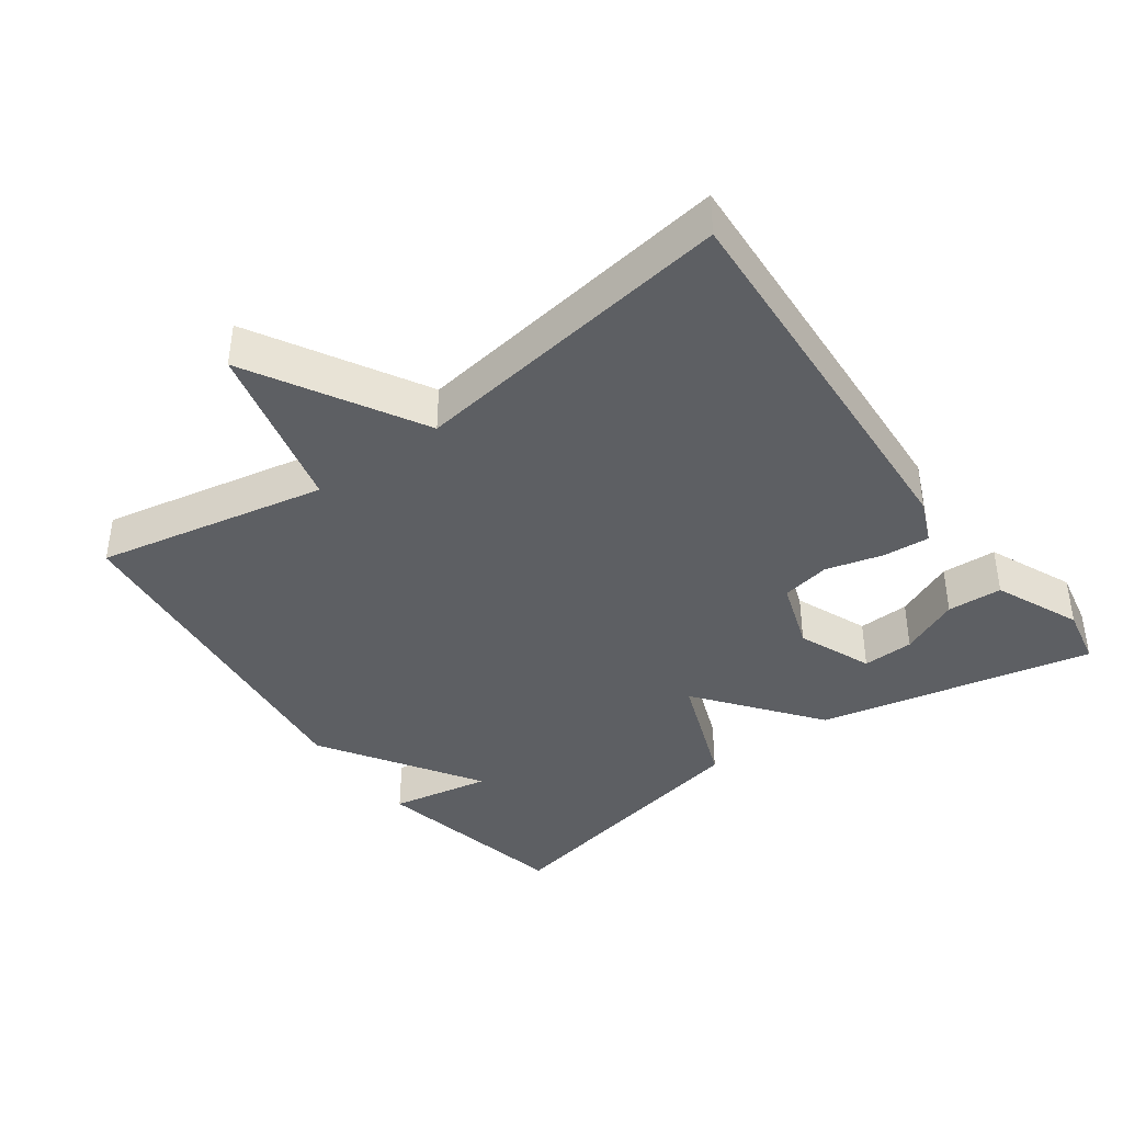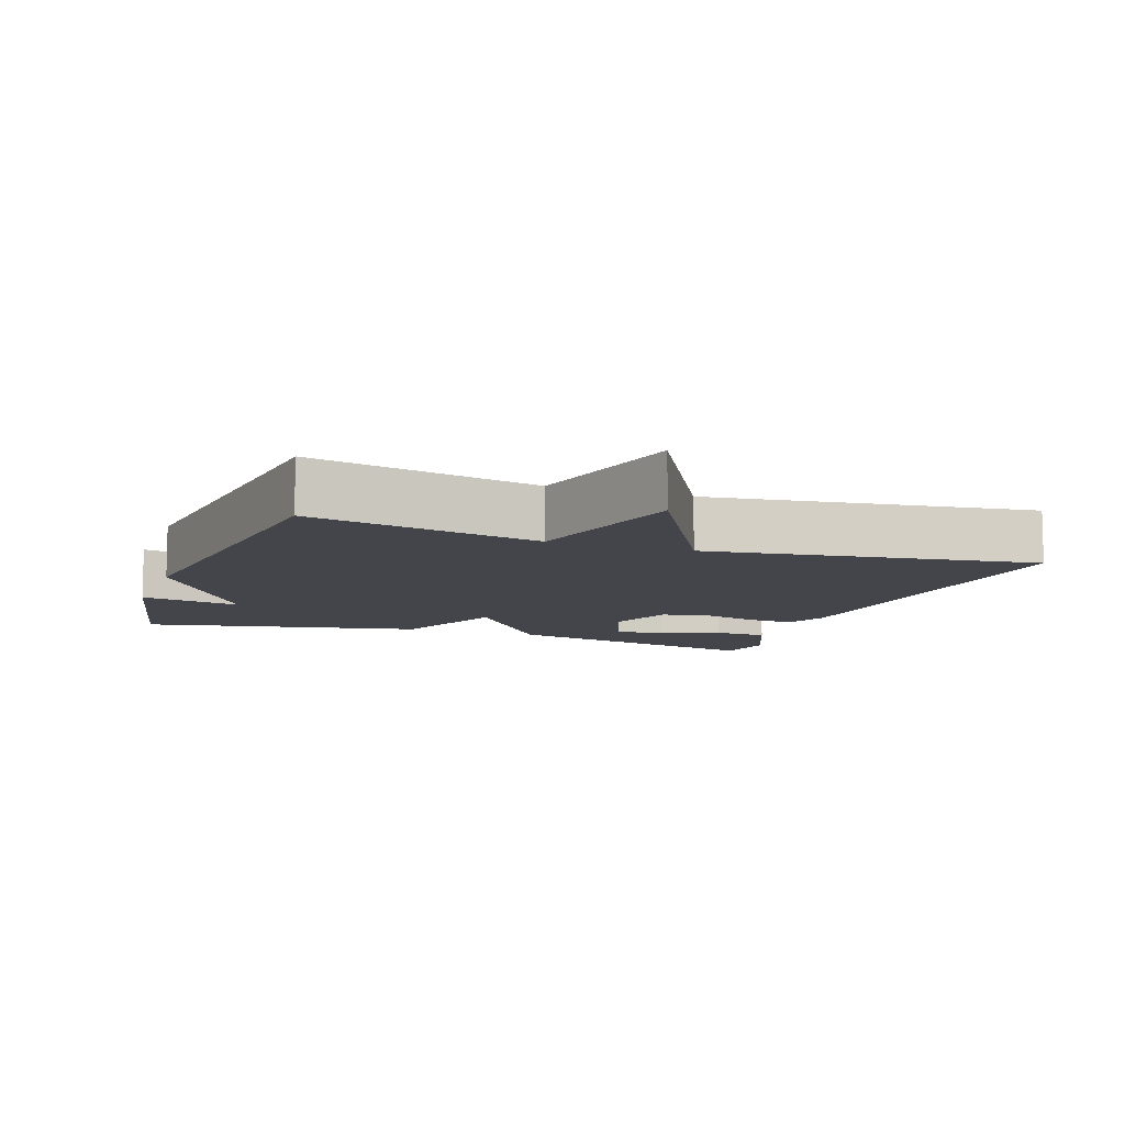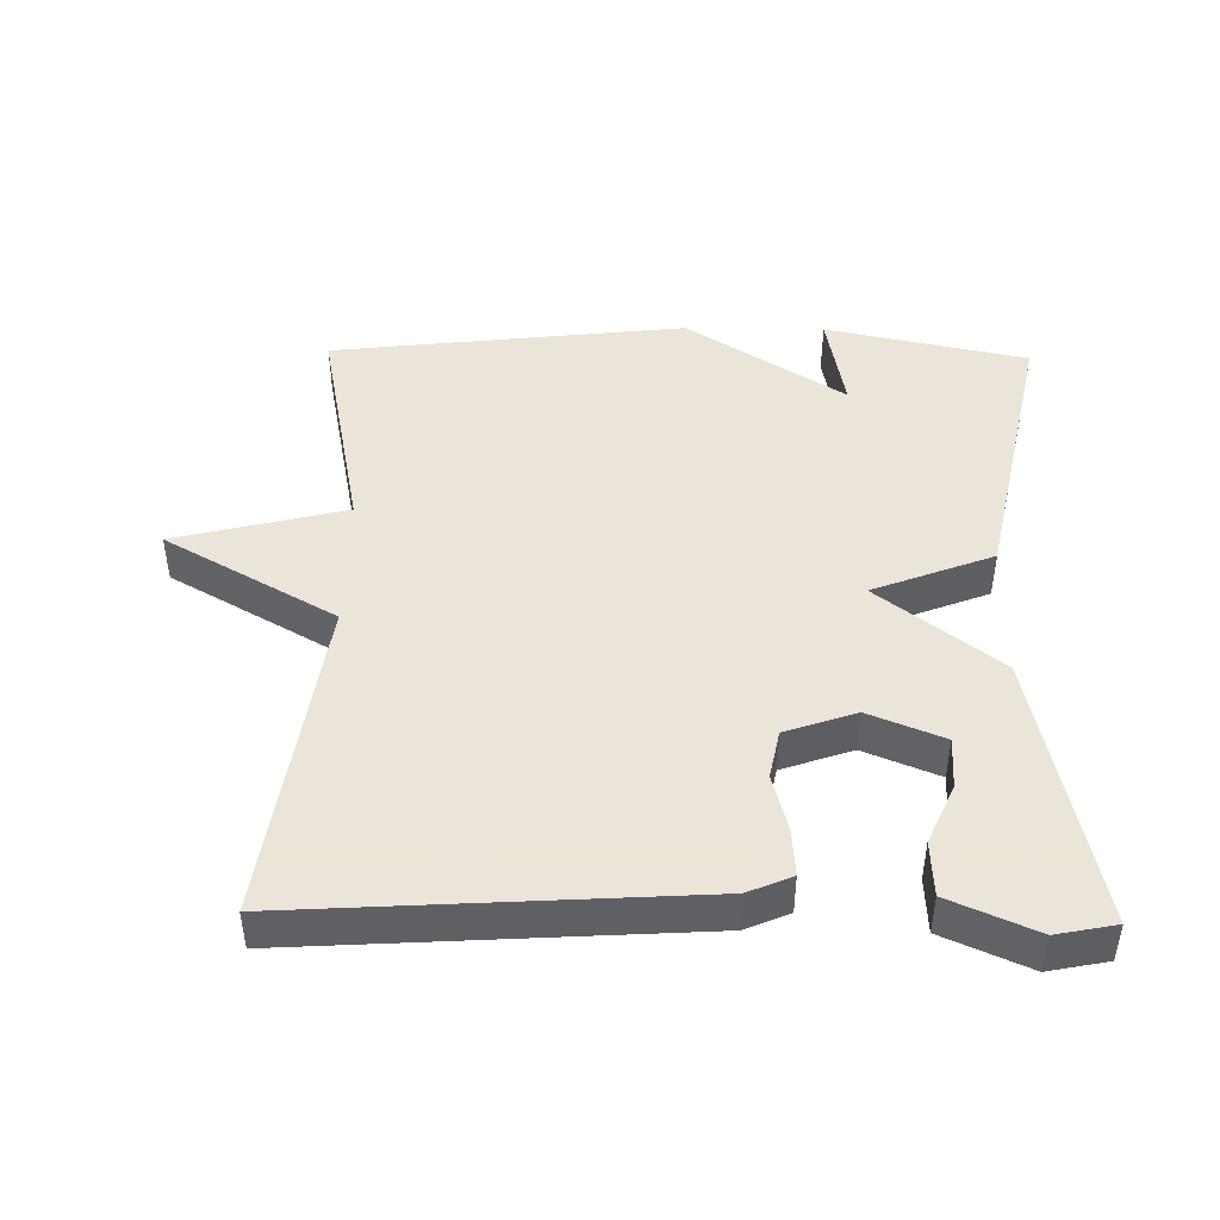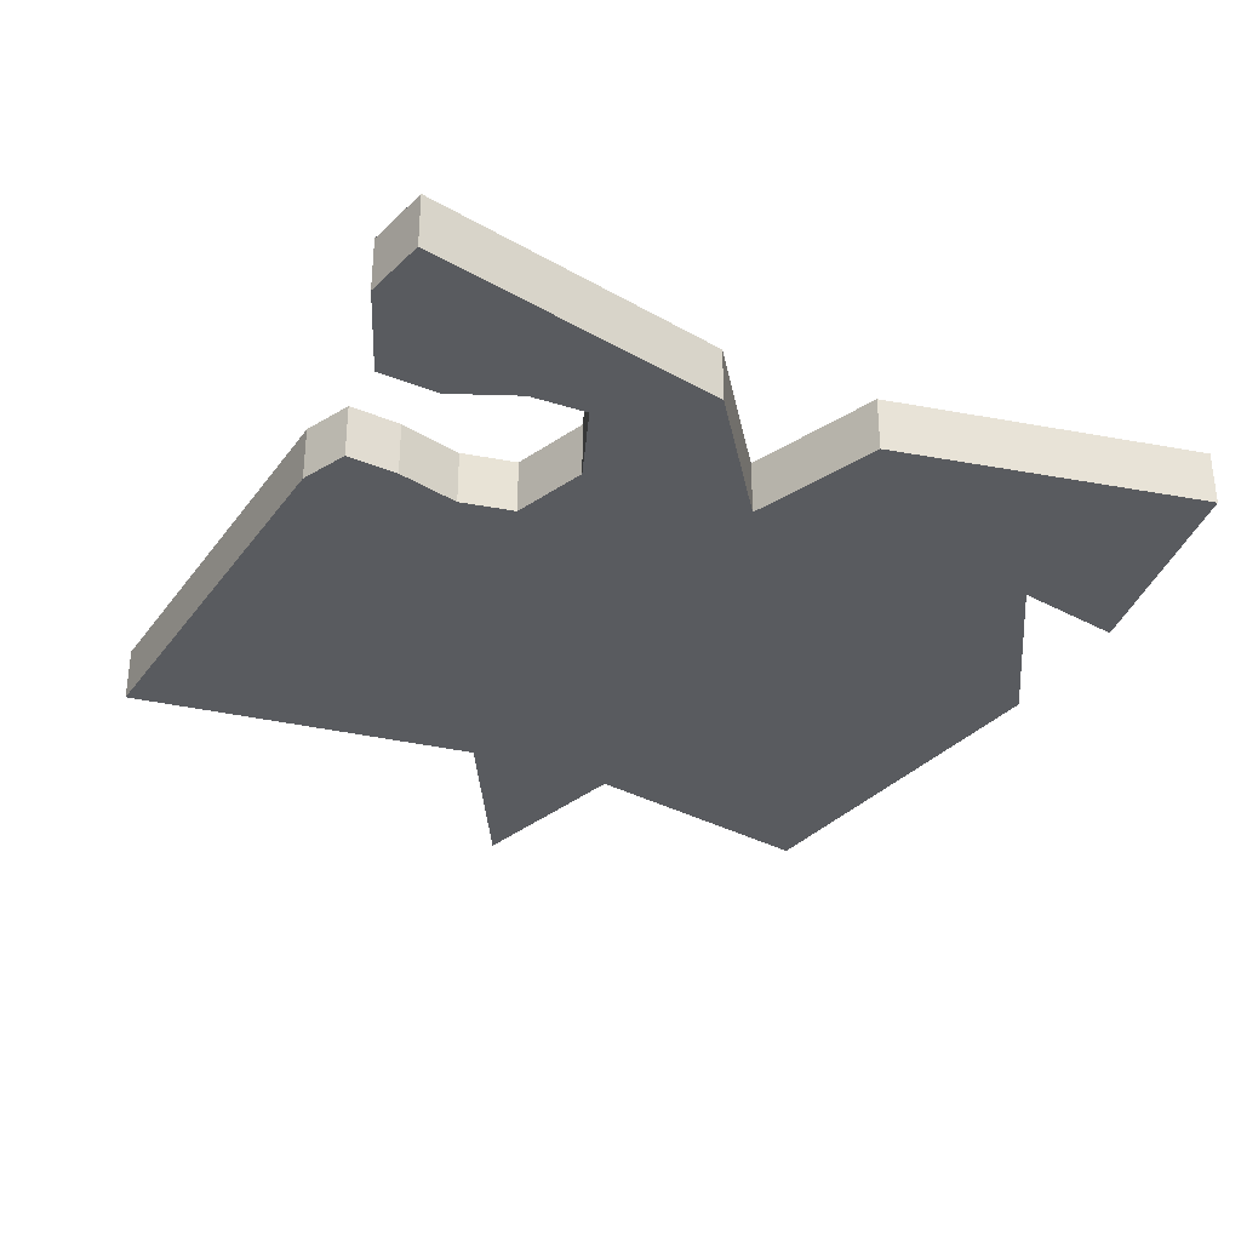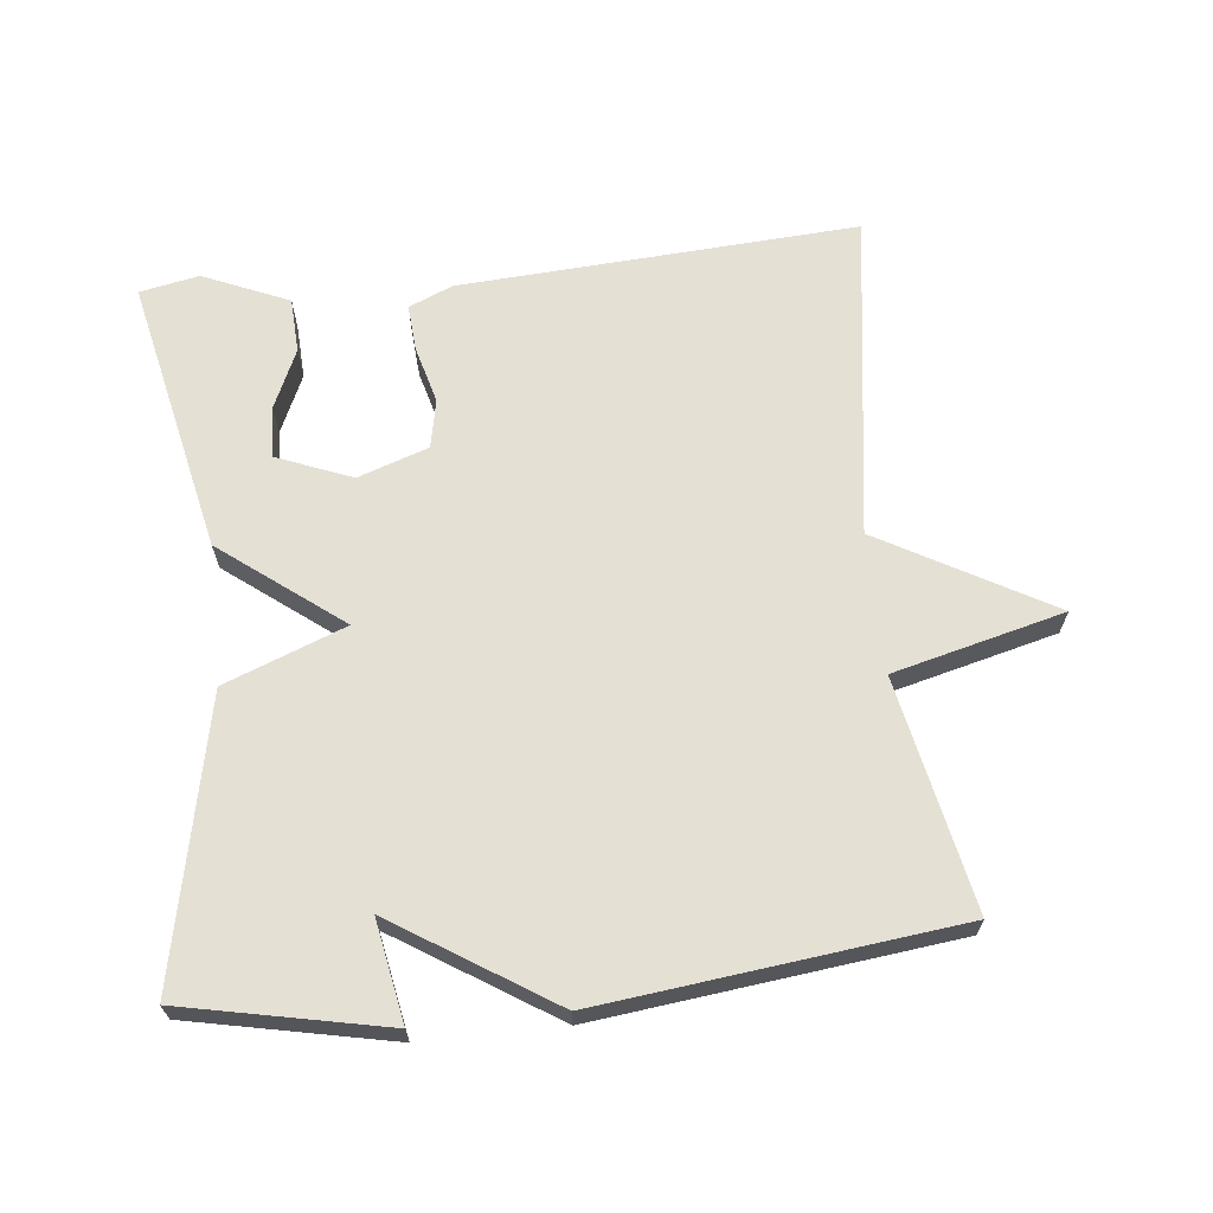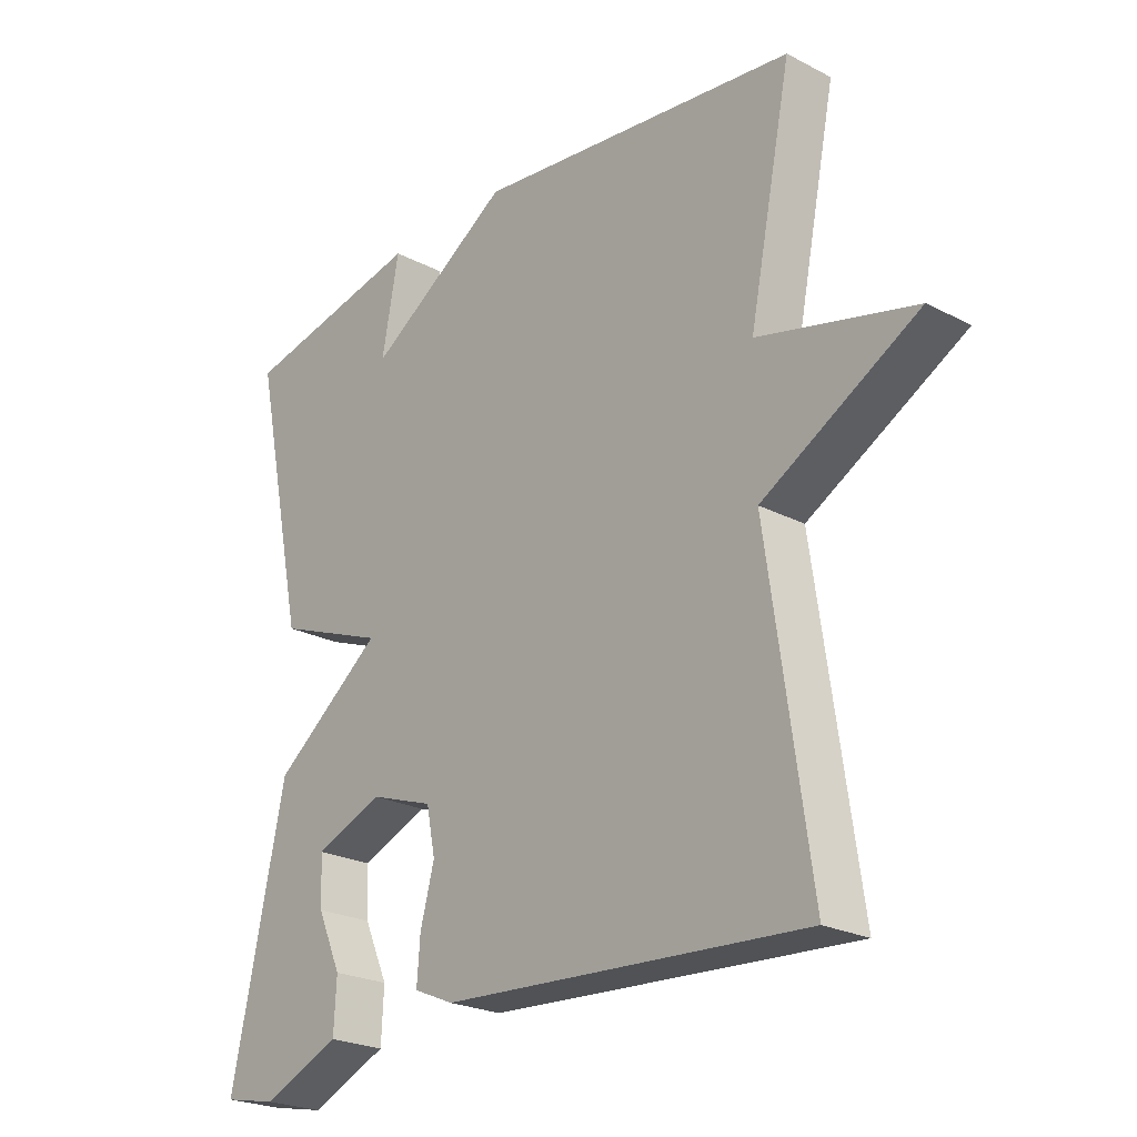
<metadata>
{"format":"obj","ext":"obj","renderer":"f3d","projection":"perspective","resolution":1024,"background":"white","views":[{"elev":-40.0,"azim":126.2,"up":"+Y"},{"elev":-9.3,"azim":70.1,"up":"+Y"},{"elev":45.5,"azim":-179.0,"up":"+Y"},{"elev":-32.1,"azim":-116.6,"up":"+Y"},{"elev":65.9,"azim":-6.1,"up":"+Y"},{"elev":-23.8,"azim":49.1,"up":"+Z"}]}
</metadata>
<code>
v 0.5 0.07 -0.5
v -0.071 0.07 -0.464
v -0.134 0.07 -0.437
v -0.129 0.07 -0.37
v -0.107 0.07 -0.288
v -0.121 0.07 -0.218
v -0.222 0.07 -0.183
v -0.329 0.07 -0.226
v -0.326 0.07 -0.3
v -0.288 0.07 -0.385
v -0.292 0.07 -0.464
v -0.415 0.07 -0.517
v -0.5 0.07 -0.5
v -0.415 0.07 -0.105
v -0.242 0.07 0.028
v -0.415 0.07 0.095
v -0.5 0.07 0.5
v -0.21 0.07 0.56
v -0.237 0.07 0.415
v -0.01 0.07 0.56
v 0.5 0.07 0.5
v 0.433 0.07 0.169
v 0.678 0.07 0.107
v 0.433 0.07 -0.031
v 0.5 0 -0.5
v -0.071 0 -0.464
v -0.134 0 -0.437
v -0.129 0 -0.37
v -0.107 0 -0.288
v -0.121 0 -0.218
v -0.222 0 -0.183
v -0.329 0 -0.226
v -0.326 0 -0.3
v -0.288 0 -0.385
v -0.292 0 -0.464
v -0.415 0 -0.517
v -0.5 0 -0.5
v -0.415 0 -0.105
v -0.242 0 0.028
v -0.415 0 0.095
v -0.5 0 0.5
v -0.21 0 0.56
v -0.237 0 0.415
v -0.01 0 0.56
v 0.5 0 0.5
v 0.433 0 0.169
v 0.678 0 0.107
v 0.433 0 -0.031
f 22 23 24
f 19 20 21 22
f 19 22 24
f 16 17 18 19
f 15 16 19 24
f 12 13 14
f 11 12 14
f 10 11 14
f 9 10 14
f 8 9 14
f 7 8 14 15
f 6 7 15 24
f 3 4 5
f 2 3 5
f 1 2 5
f 24 1 5
f 5 6 24
f 48 47 46
f 46 45 44 43
f 48 46 43
f 43 42 41 40
f 48 43 40 39
f 38 37 36
f 38 36 35
f 38 35 34
f 38 34 33
f 38 33 32
f 39 38 32 31
f 48 39 31 30
f 29 28 27
f 29 27 26
f 29 26 25
f 29 25 48
f 48 30 29
f 1 25 26 2
f 2 26 27 3
f 3 27 28 4
f 4 28 29 5
f 5 29 30 6
f 6 30 31 7
f 7 31 32 8
f 8 32 33 9
f 9 33 34 10
f 10 34 35 11
f 11 35 36 12
f 12 36 37 13
f 13 37 38 14
f 14 38 39 15
f 15 39 40 16
f 16 40 41 17
f 17 41 42 18
f 18 42 43 19
f 19 43 44 20
f 20 44 45 21
f 21 45 46 22
f 22 46 47 23
f 23 47 48 24
f 24 48 25 1

</code>
